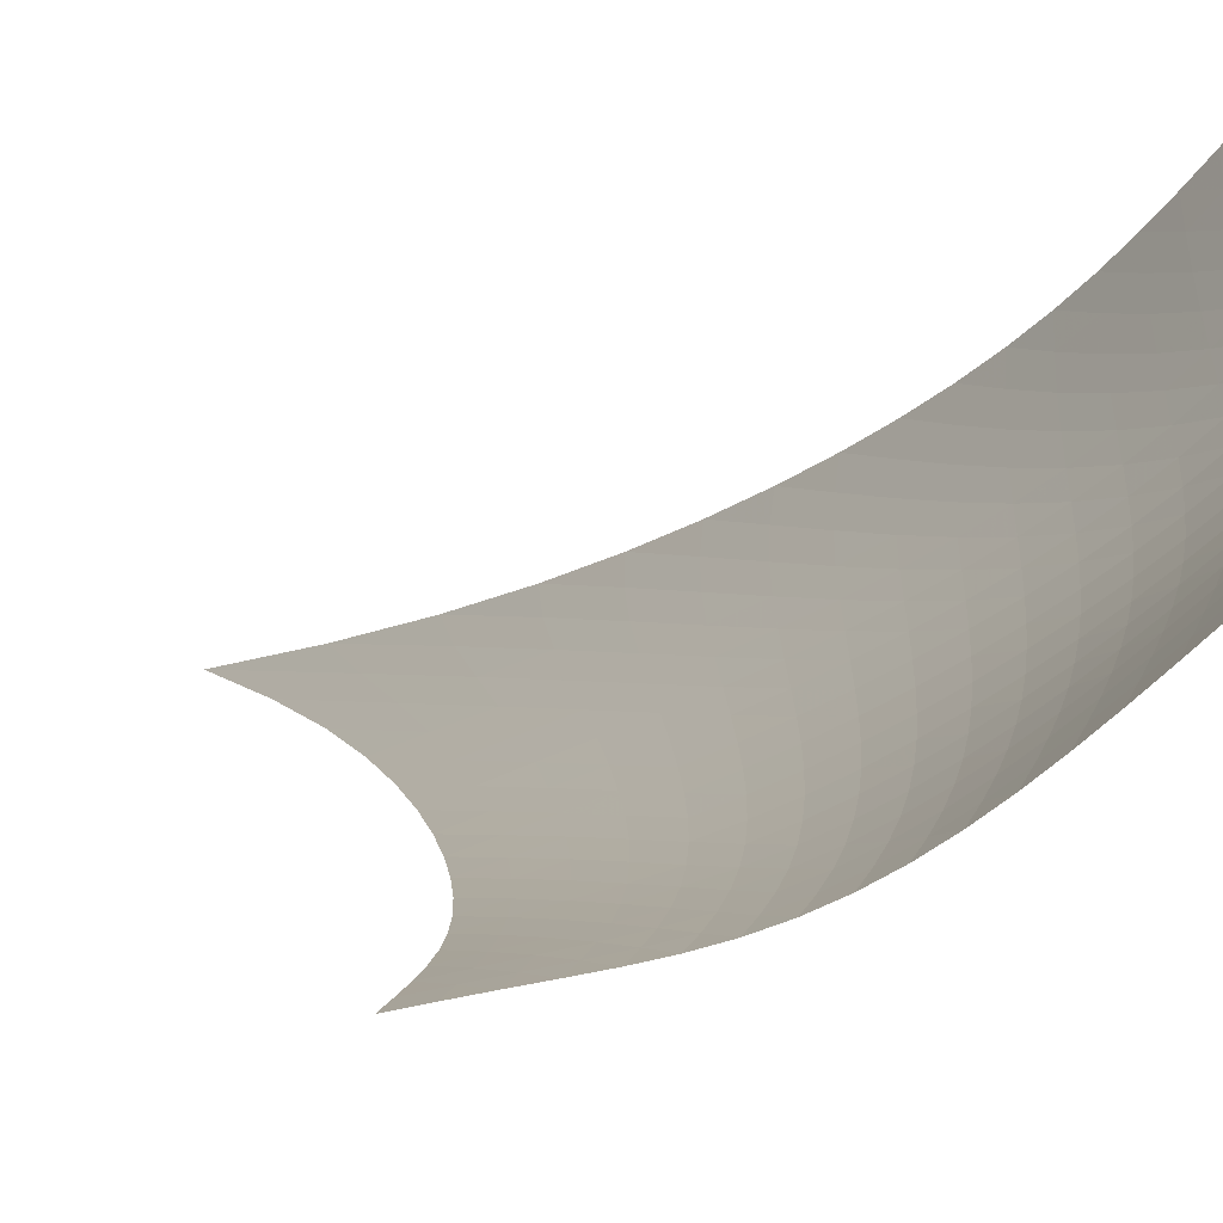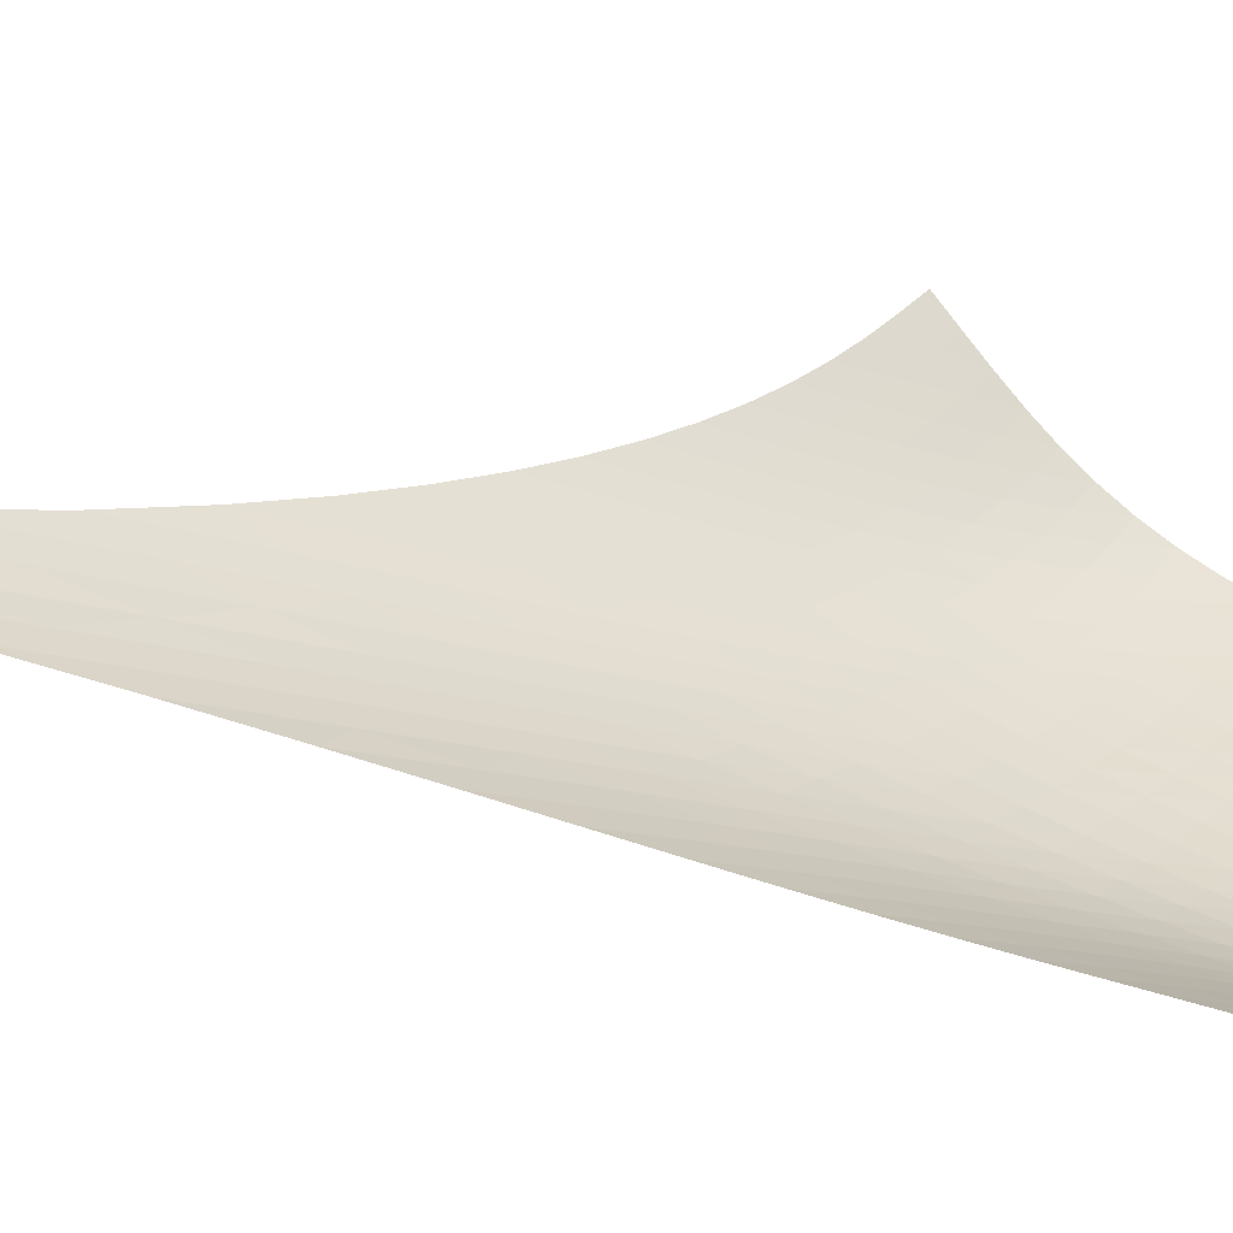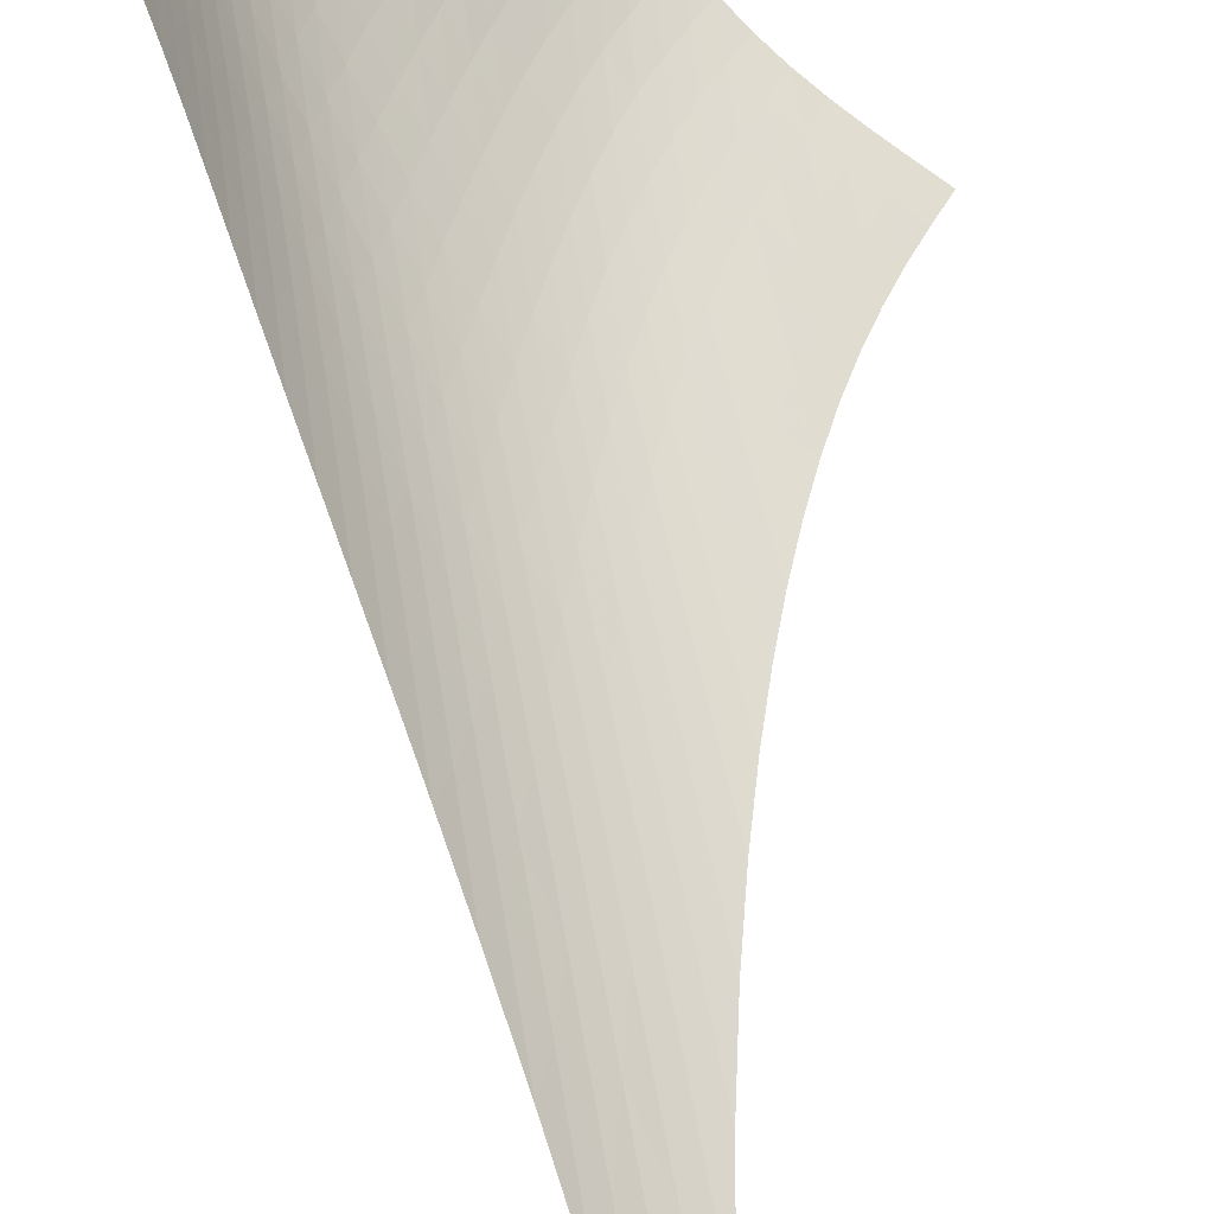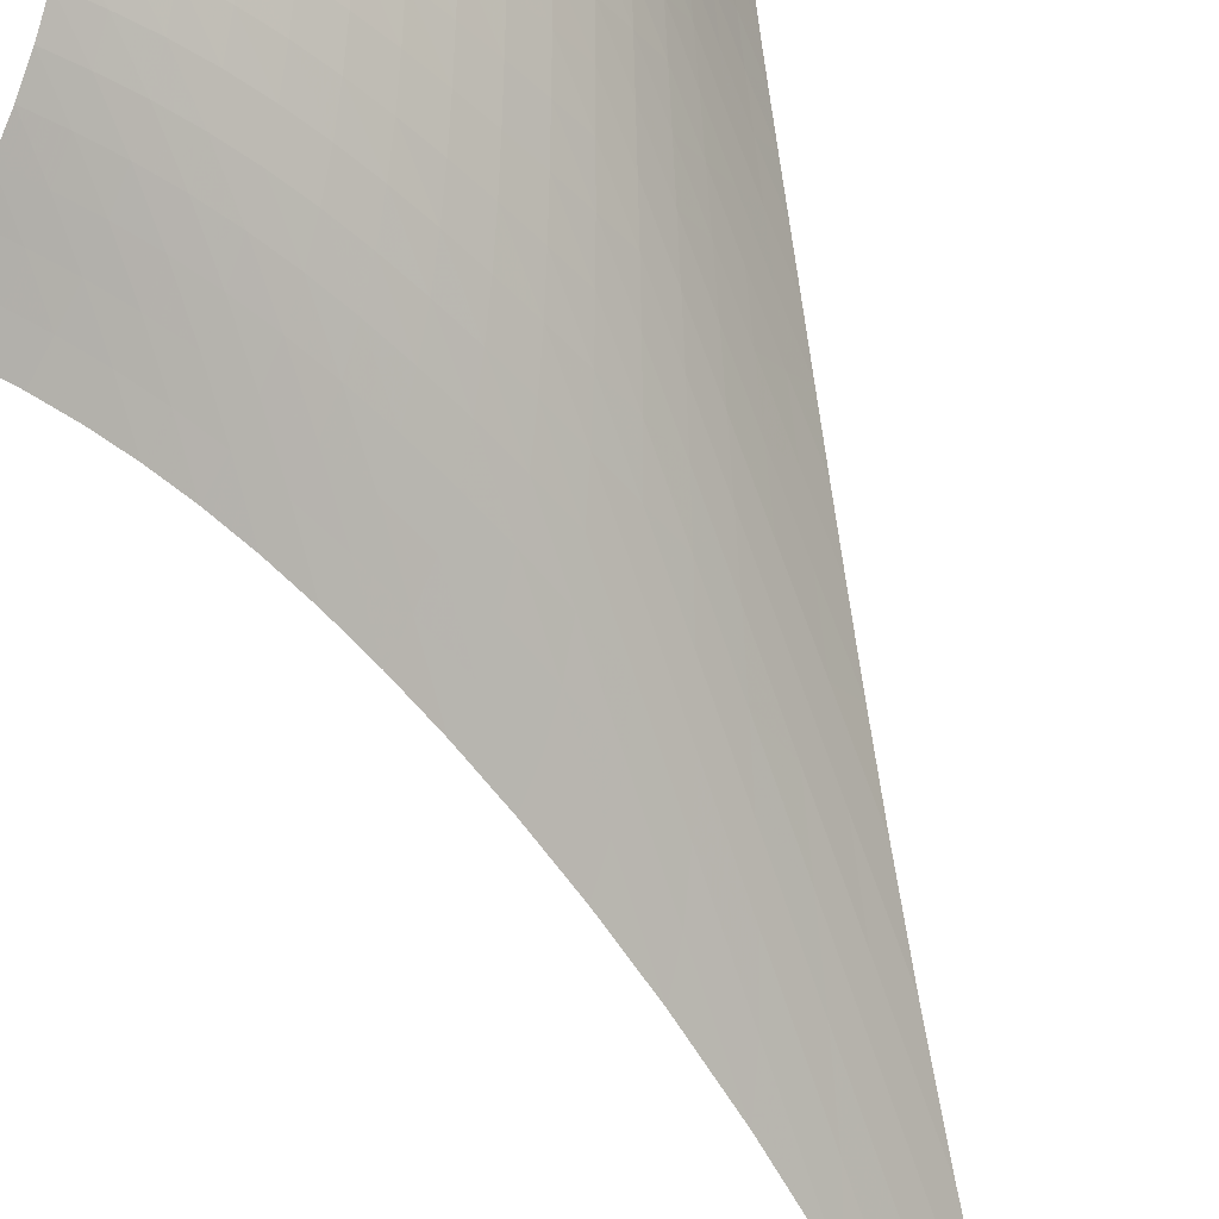
<metadata>
{"format":"obj","ext":"obj","renderer":"f3d","projection":"perspective","resolution":1024,"background":"white","views":[{"elev":-6.6,"azim":-20.1,"up":"+Z"},{"elev":-5.7,"azim":-114.6,"up":"+Z"},{"elev":73.9,"azim":176.0,"up":"+Z"},{"elev":-79.3,"azim":25.5,"up":"+Z"}]}
</metadata>
<code>
v -6.492 -0.08181 6.492
v 0.3558 -25.65 11.57
v -11.57 -25.65 -0.3558
v -4.211 -35.13 4.211
v -11.11 -25 -0.1204
v -10.66 -24.31 0.1125
v -10.23 -23.58 0.3465
v -9.814 -22.8 0.5887
v -9.417 -21.94 0.8466
v -9.04 -20.99 1.127
v -8.682 -19.96 1.435
v -8.34 -18.81 1.775
v -8.014 -17.54 2.151
v -7.701 -16.11 2.569
v -7.404 -14.48 3.034
v -7.126 -12.6 3.556
v -6.877 -10.37 4.147
v -6.672 -7.657 4.823
v -6.538 -4.256 5.604
v -5.604 -4.256 6.538
v -4.823 -7.657 6.672
v -4.147 -10.37 6.877
v -3.556 -12.6 7.126
v -3.034 -14.48 7.404
v -2.569 -16.11 7.701
v -2.151 -17.54 8.014
v -1.775 -18.81 8.34
v -1.435 -19.96 8.682
v -1.127 -20.99 9.04
v -0.8466 -21.94 9.417
v -0.5887 -22.8 9.814
v -0.3465 -23.58 10.23
v -0.1125 -24.31 10.66
v 0.1204 -25 11.11
v 0.2148 -26.14 10.93
v 0.08382 -26.62 10.32
v -0.03732 -27.12 9.72
v -0.1587 -27.65 9.15
v -0.2958 -28.2 8.609
v -0.4643 -28.79 8.099
v -0.6754 -29.4 7.622
v -0.9343 -30.04 7.177
v -1.241 -30.7 6.763
v -1.59 -31.36 6.375
v -1.977 -32.02 6.004
v -2.393 -32.67 5.645
v -2.833 -33.32 5.29
v -3.287 -33.94 4.934
v -3.749 -34.55 4.575
v -4.575 -34.55 3.749
v -4.934 -33.94 3.287
v -5.29 -33.32 2.833
v -5.645 -32.67 2.393
v -6.004 -32.02 1.977
v -6.375 -31.36 1.59
v -6.763 -30.7 1.241
v -7.177 -30.04 0.9343
v -7.622 -29.4 0.6754
v -8.099 -28.79 0.4643
v -8.609 -28.2 0.2958
v -9.15 -27.65 0.1587
v -9.72 -27.12 0.03732
v -10.32 -26.62 -0.08382
v -10.93 -26.14 -0.2148
v -5.806 -6.678 5.806
v -6.002 -9.209 5.096
v -6.231 -11.45 4.45
v -6.487 -13.41 3.867
v -6.763 -15.13 3.341
v -7.057 -16.66 2.864
v -7.365 -18.03 2.43
v -7.688 -19.28 2.035
v -8.028 -20.41 1.674
v -8.386 -21.44 1.344
v -8.764 -22.39 1.043
v -9.164 -23.25 0.7663
v -9.585 -24.05 0.5085
v -10.03 -24.79 0.2629
v -10.48 -25.48 0.02317
v -5.096 -9.209 6.002
v -5.346 -11 5.346
v -5.599 -12.77 4.728
v -5.865 -14.42 4.158
v -6.144 -15.95 3.632
v -6.436 -17.35 3.149
v -6.74 -18.64 2.703
v -7.06 -19.83 2.291
v -7.396 -20.93 1.911
v -7.752 -21.94 1.562
v -8.13 -22.88 1.24
v -8.531 -23.74 0.9439
v -8.954 -24.54 0.6686
v -9.397 -25.28 0.4091
v -9.855 -25.97 0.1595
v -4.45 -11.45 6.231
v -4.728 -12.77 5.599
v -4.999 -14.17 4.999
v -5.273 -15.56 4.437
v -5.554 -16.89 3.912
v -5.845 -18.16 3.424
v -6.146 -19.35 2.968
v -6.462 -20.47 2.544
v -6.795 -21.52 2.148
v -7.148 -22.51 1.78
v -7.523 -23.42 1.439
v -7.922 -24.27 1.123
v -8.346 -25.06 0.8286
v -8.791 -25.79 0.5526
v -9.252 -26.47 0.2898
v -3.867 -13.41 6.487
v -4.158 -14.42 5.865
v -4.437 -15.56 5.273
v -4.714 -16.73 4.714
v -4.996 -17.9 4.19
v -5.286 -19.04 3.698
v -5.586 -20.14 3.236
v -5.899 -21.19 2.801
v -6.227 -22.19 2.392
v -6.576 -23.13 2.008
v -6.948 -24.02 1.648
v -7.344 -24.85 1.312
v -7.766 -25.62 0.9988
v -8.212 -26.34 0.7041
v -8.676 -27.01 0.4247
v -3.341 -15.13 6.763
v -3.632 -15.95 6.144
v -3.912 -16.89 5.554
v -4.19 -17.9 4.996
v -4.471 -18.93 4.471
v -4.76 -19.96 3.977
v -5.059 -20.98 3.511
v -5.369 -21.96 3.069
v -5.696 -22.91 2.65
v -6.041 -23.81 2.253
v -6.408 -24.66 1.879
v -6.801 -25.47 1.525
v -7.22 -26.22 1.192
v -7.664 -26.93 0.8779
v -8.13 -27.58 0.5794
v -2.864 -16.66 7.057
v -3.149 -17.35 6.436
v -3.424 -18.16 5.845
v -3.698 -19.04 5.286
v -3.977 -19.96 4.76
v -4.265 -20.9 4.265
v -4.563 -21.84 3.797
v -4.873 -22.76 3.352
v -5.199 -23.66 2.928
v -5.542 -24.52 2.523
v -5.906 -25.34 2.137
v -6.295 -26.12 1.769
v -6.71 -26.86 1.419
v -7.152 -27.54 1.086
v -7.617 -28.18 0.7677
v -2.43 -18.03 7.365
v -2.703 -18.64 6.74
v -2.968 -19.35 6.146
v -3.236 -20.14 5.586
v -3.511 -20.98 5.059
v -3.797 -21.84 4.563
v -4.095 -22.71 4.095
v -4.407 -23.58 3.65
v -4.733 -24.43 3.225
v -5.077 -25.25 2.817
v -5.44 -26.04 2.424
v -5.827 -26.8 2.047
v -6.239 -27.51 1.684
v -6.677 -28.18 1.335
v -7.141 -28.81 0.9988
v -2.035 -19.28 7.688
v -2.291 -19.83 7.06
v -2.544 -20.47 6.462
v -2.801 -21.19 5.899
v -3.069 -21.96 5.369
v -3.352 -22.76 4.873
v -3.65 -23.58 4.407
v -3.964 -24.4 3.964
v -4.294 -25.2 3.541
v -4.64 -25.99 3.134
v -5.006 -26.76 2.74
v -5.392 -27.49 2.358
v -5.803 -28.19 1.987
v -6.239 -28.85 1.627
v -6.699 -29.46 1.276
v -1.674 -20.41 8.028
v -1.911 -20.93 7.396
v -2.148 -21.52 6.795
v -2.392 -22.19 6.227
v -2.65 -22.91 5.696
v -2.928 -23.66 5.199
v -3.225 -24.43 4.733
v -3.541 -25.2 4.294
v -3.875 -25.98 3.875
v -4.227 -26.74 3.472
v -4.596 -27.48 3.081
v -4.986 -28.19 2.699
v -5.398 -28.87 2.325
v -5.832 -29.52 1.958
v -6.289 -30.12 1.596
v -1.344 -21.44 8.386
v -1.562 -21.94 7.752
v -1.78 -22.51 7.148
v -2.008 -23.13 6.576
v -2.253 -23.81 6.041
v -2.523 -24.52 5.542
v -2.817 -25.25 5.077
v -3.134 -25.99 4.64
v -3.472 -26.74 4.227
v -3.829 -27.47 3.829
v -4.205 -28.19 3.444
v -4.6 -28.89 3.066
v -5.015 -29.55 2.693
v -5.45 -30.19 2.323
v -5.904 -30.79 1.956
v -1.043 -22.39 8.764
v -1.24 -22.88 8.13
v -1.439 -23.42 7.523
v -1.648 -24.02 6.948
v -1.879 -24.66 6.408
v -2.137 -25.34 5.906
v -2.424 -26.04 5.44
v -2.74 -26.76 5.006
v -3.081 -27.48 4.596
v -3.444 -28.19 4.205
v -3.826 -28.89 3.826
v -4.228 -29.57 3.454
v -4.647 -30.23 3.086
v -5.084 -30.86 2.717
v -5.537 -31.45 2.348
v -0.7663 -23.25 9.164
v -0.9439 -23.74 8.531
v -1.123 -24.27 7.922
v -1.312 -24.85 7.344
v -1.525 -25.47 6.801
v -1.769 -26.12 6.295
v -2.047 -26.8 5.827
v -2.358 -27.49 5.392
v -2.699 -28.19 4.986
v -3.066 -28.89 4.6
v -3.454 -29.57 4.228
v -3.862 -30.24 3.862
v -4.287 -30.89 3.499
v -4.728 -31.51 3.134
v -5.181 -32.1 2.766
v -0.5085 -24.05 9.585
v -0.6686 -24.54 8.954
v -0.8286 -25.06 8.346
v -0.9988 -25.62 7.766
v -1.192 -26.22 7.22
v -1.419 -26.86 6.71
v -1.684 -27.51 6.239
v -1.987 -28.19 5.803
v -2.325 -28.87 5.398
v -2.693 -29.55 5.015
v -3.086 -30.23 4.647
v -3.499 -30.89 4.287
v -3.929 -31.53 3.929
v -4.374 -32.15 3.569
v -4.828 -32.74 3.204
v -0.2629 -24.79 10.03
v -0.4091 -25.28 9.397
v -0.5526 -25.79 8.791
v -0.7041 -26.34 8.212
v -0.8779 -26.93 7.664
v -1.086 -27.54 7.152
v -1.335 -28.18 6.677
v -1.627 -28.85 6.239
v -1.958 -29.52 5.832
v -2.323 -30.19 5.45
v -2.717 -30.86 5.084
v -3.134 -31.51 4.728
v -3.569 -32.15 4.374
v -4.017 -32.77 4.017
v -4.474 -33.37 3.655
v -0.02317 -25.48 10.48
v -0.1595 -25.97 9.855
v -0.2898 -26.47 9.252
v -0.4247 -27.01 8.676
v -0.5794 -27.58 8.13
v -0.7677 -28.18 7.617
v -0.9988 -28.81 7.141
v -1.276 -29.46 6.699
v -1.596 -30.12 6.289
v -1.956 -30.79 5.904
v -2.348 -31.45 5.537
v -2.766 -32.1 5.181
v -3.204 -32.74 4.828
v -3.655 -33.37 4.474
v -4.114 -33.97 4.114
f 289 49 4
f 289 4 50
f 5 79 64
f 5 64 3
f 79 94 63
f 79 63 64
f 94 109 62
f 94 62 63
f 109 124 61
f 109 61 62
f 124 139 60
f 124 60 61
f 139 154 59
f 139 59 60
f 154 169 58
f 154 58 59
f 169 184 57
f 169 57 58
f 184 199 56
f 184 56 57
f 199 214 55
f 199 55 56
f 214 229 54
f 214 54 55
f 229 244 53
f 229 53 54
f 244 259 52
f 244 52 53
f 259 274 51
f 259 51 52
f 274 289 50
f 274 50 51
f 1 20 65
f 1 65 19
f 19 65 66
f 19 66 18
f 18 66 67
f 18 67 17
f 17 67 68
f 17 68 16
f 16 68 69
f 16 69 15
f 15 69 70
f 15 70 14
f 14 70 71
f 14 71 13
f 13 71 72
f 13 72 12
f 12 72 73
f 12 73 11
f 11 73 74
f 11 74 10
f 10 74 75
f 10 75 9
f 9 75 76
f 9 76 8
f 8 76 77
f 8 77 7
f 7 77 78
f 7 78 6
f 6 78 79
f 6 79 5
f 20 21 80
f 20 80 65
f 65 80 81
f 65 81 66
f 66 81 82
f 66 82 67
f 67 82 83
f 67 83 68
f 68 83 84
f 68 84 69
f 69 84 85
f 69 85 70
f 70 85 86
f 70 86 71
f 71 86 87
f 71 87 72
f 72 87 88
f 72 88 73
f 73 88 89
f 73 89 74
f 74 89 90
f 74 90 75
f 75 90 91
f 75 91 76
f 76 91 92
f 76 92 77
f 77 92 93
f 77 93 78
f 78 93 94
f 78 94 79
f 21 22 95
f 21 95 80
f 80 95 96
f 80 96 81
f 81 96 97
f 81 97 82
f 82 97 98
f 82 98 83
f 83 98 99
f 83 99 84
f 84 99 100
f 84 100 85
f 85 100 101
f 85 101 86
f 86 101 102
f 86 102 87
f 87 102 103
f 87 103 88
f 88 103 104
f 88 104 89
f 89 104 105
f 89 105 90
f 90 105 106
f 90 106 91
f 91 106 107
f 91 107 92
f 92 107 108
f 92 108 93
f 93 108 109
f 93 109 94
f 22 23 110
f 22 110 95
f 95 110 111
f 95 111 96
f 96 111 112
f 96 112 97
f 97 112 113
f 97 113 98
f 98 113 114
f 98 114 99
f 99 114 115
f 99 115 100
f 100 115 116
f 100 116 101
f 101 116 117
f 101 117 102
f 102 117 118
f 102 118 103
f 103 118 119
f 103 119 104
f 104 119 120
f 104 120 105
f 105 120 121
f 105 121 106
f 106 121 122
f 106 122 107
f 107 122 123
f 107 123 108
f 108 123 124
f 108 124 109
f 23 24 125
f 23 125 110
f 110 125 126
f 110 126 111
f 111 126 127
f 111 127 112
f 112 127 128
f 112 128 113
f 113 128 129
f 113 129 114
f 114 129 130
f 114 130 115
f 115 130 131
f 115 131 116
f 116 131 132
f 116 132 117
f 117 132 133
f 117 133 118
f 118 133 134
f 118 134 119
f 119 134 135
f 119 135 120
f 120 135 136
f 120 136 121
f 121 136 137
f 121 137 122
f 122 137 138
f 122 138 123
f 123 138 139
f 123 139 124
f 24 25 140
f 24 140 125
f 125 140 141
f 125 141 126
f 126 141 142
f 126 142 127
f 127 142 143
f 127 143 128
f 128 143 144
f 128 144 129
f 129 144 145
f 129 145 130
f 130 145 146
f 130 146 131
f 131 146 147
f 131 147 132
f 132 147 148
f 132 148 133
f 133 148 149
f 133 149 134
f 134 149 150
f 134 150 135
f 135 150 151
f 135 151 136
f 136 151 152
f 136 152 137
f 137 152 153
f 137 153 138
f 138 153 154
f 138 154 139
f 25 26 155
f 25 155 140
f 140 155 156
f 140 156 141
f 141 156 157
f 141 157 142
f 142 157 158
f 142 158 143
f 143 158 159
f 143 159 144
f 144 159 160
f 144 160 145
f 145 160 161
f 145 161 146
f 146 161 162
f 146 162 147
f 147 162 163
f 147 163 148
f 148 163 164
f 148 164 149
f 149 164 165
f 149 165 150
f 150 165 166
f 150 166 151
f 151 166 167
f 151 167 152
f 152 167 168
f 152 168 153
f 153 168 169
f 153 169 154
f 26 27 170
f 26 170 155
f 155 170 171
f 155 171 156
f 156 171 172
f 156 172 157
f 157 172 173
f 157 173 158
f 158 173 174
f 158 174 159
f 159 174 175
f 159 175 160
f 160 175 176
f 160 176 161
f 161 176 177
f 161 177 162
f 162 177 178
f 162 178 163
f 163 178 179
f 163 179 164
f 164 179 180
f 164 180 165
f 165 180 181
f 165 181 166
f 166 181 182
f 166 182 167
f 167 182 183
f 167 183 168
f 168 183 184
f 168 184 169
f 27 28 185
f 27 185 170
f 170 185 186
f 170 186 171
f 171 186 187
f 171 187 172
f 172 187 188
f 172 188 173
f 173 188 189
f 173 189 174
f 174 189 190
f 174 190 175
f 175 190 191
f 175 191 176
f 176 191 192
f 176 192 177
f 177 192 193
f 177 193 178
f 178 193 194
f 178 194 179
f 179 194 195
f 179 195 180
f 180 195 196
f 180 196 181
f 181 196 197
f 181 197 182
f 182 197 198
f 182 198 183
f 183 198 199
f 183 199 184
f 28 29 200
f 28 200 185
f 185 200 201
f 185 201 186
f 186 201 202
f 186 202 187
f 187 202 203
f 187 203 188
f 188 203 204
f 188 204 189
f 189 204 205
f 189 205 190
f 190 205 206
f 190 206 191
f 191 206 207
f 191 207 192
f 192 207 208
f 192 208 193
f 193 208 209
f 193 209 194
f 194 209 210
f 194 210 195
f 195 210 211
f 195 211 196
f 196 211 212
f 196 212 197
f 197 212 213
f 197 213 198
f 198 213 214
f 198 214 199
f 29 30 215
f 29 215 200
f 200 215 216
f 200 216 201
f 201 216 217
f 201 217 202
f 202 217 218
f 202 218 203
f 203 218 219
f 203 219 204
f 204 219 220
f 204 220 205
f 205 220 221
f 205 221 206
f 206 221 222
f 206 222 207
f 207 222 223
f 207 223 208
f 208 223 224
f 208 224 209
f 209 224 225
f 209 225 210
f 210 225 226
f 210 226 211
f 211 226 227
f 211 227 212
f 212 227 228
f 212 228 213
f 213 228 229
f 213 229 214
f 30 31 230
f 30 230 215
f 215 230 231
f 215 231 216
f 216 231 232
f 216 232 217
f 217 232 233
f 217 233 218
f 218 233 234
f 218 234 219
f 219 234 235
f 219 235 220
f 220 235 236
f 220 236 221
f 221 236 237
f 221 237 222
f 222 237 238
f 222 238 223
f 223 238 239
f 223 239 224
f 224 239 240
f 224 240 225
f 225 240 241
f 225 241 226
f 226 241 242
f 226 242 227
f 227 242 243
f 227 243 228
f 228 243 244
f 228 244 229
f 31 32 245
f 31 245 230
f 230 245 246
f 230 246 231
f 231 246 247
f 231 247 232
f 232 247 248
f 232 248 233
f 233 248 249
f 233 249 234
f 234 249 250
f 234 250 235
f 235 250 251
f 235 251 236
f 236 251 252
f 236 252 237
f 237 252 253
f 237 253 238
f 238 253 254
f 238 254 239
f 239 254 255
f 239 255 240
f 240 255 256
f 240 256 241
f 241 256 257
f 241 257 242
f 242 257 258
f 242 258 243
f 243 258 259
f 243 259 244
f 32 33 260
f 32 260 245
f 245 260 261
f 245 261 246
f 246 261 262
f 246 262 247
f 247 262 263
f 247 263 248
f 248 263 264
f 248 264 249
f 249 264 265
f 249 265 250
f 250 265 266
f 250 266 251
f 251 266 267
f 251 267 252
f 252 267 268
f 252 268 253
f 253 268 269
f 253 269 254
f 254 269 270
f 254 270 255
f 255 270 271
f 255 271 256
f 256 271 272
f 256 272 257
f 257 272 273
f 257 273 258
f 258 273 274
f 258 274 259
f 33 34 275
f 33 275 260
f 260 275 276
f 260 276 261
f 261 276 277
f 261 277 262
f 262 277 278
f 262 278 263
f 263 278 279
f 263 279 264
f 264 279 280
f 264 280 265
f 265 280 281
f 265 281 266
f 266 281 282
f 266 282 267
f 267 282 283
f 267 283 268
f 268 283 284
f 268 284 269
f 269 284 285
f 269 285 270
f 270 285 286
f 270 286 271
f 271 286 287
f 271 287 272
f 272 287 288
f 272 288 273
f 273 288 289
f 273 289 274
f 34 2 35
f 34 35 275
f 275 35 36
f 275 36 276
f 276 36 37
f 276 37 277
f 277 37 38
f 277 38 278
f 278 38 39
f 278 39 279
f 279 39 40
f 279 40 280
f 280 40 41
f 280 41 281
f 281 41 42
f 281 42 282
f 282 42 43
f 282 43 283
f 283 43 44
f 283 44 284
f 284 44 45
f 284 45 285
f 285 45 46
f 285 46 286
f 286 46 47
f 286 47 287
f 287 47 48
f 287 48 288
f 288 48 49
f 288 49 289

</code>
